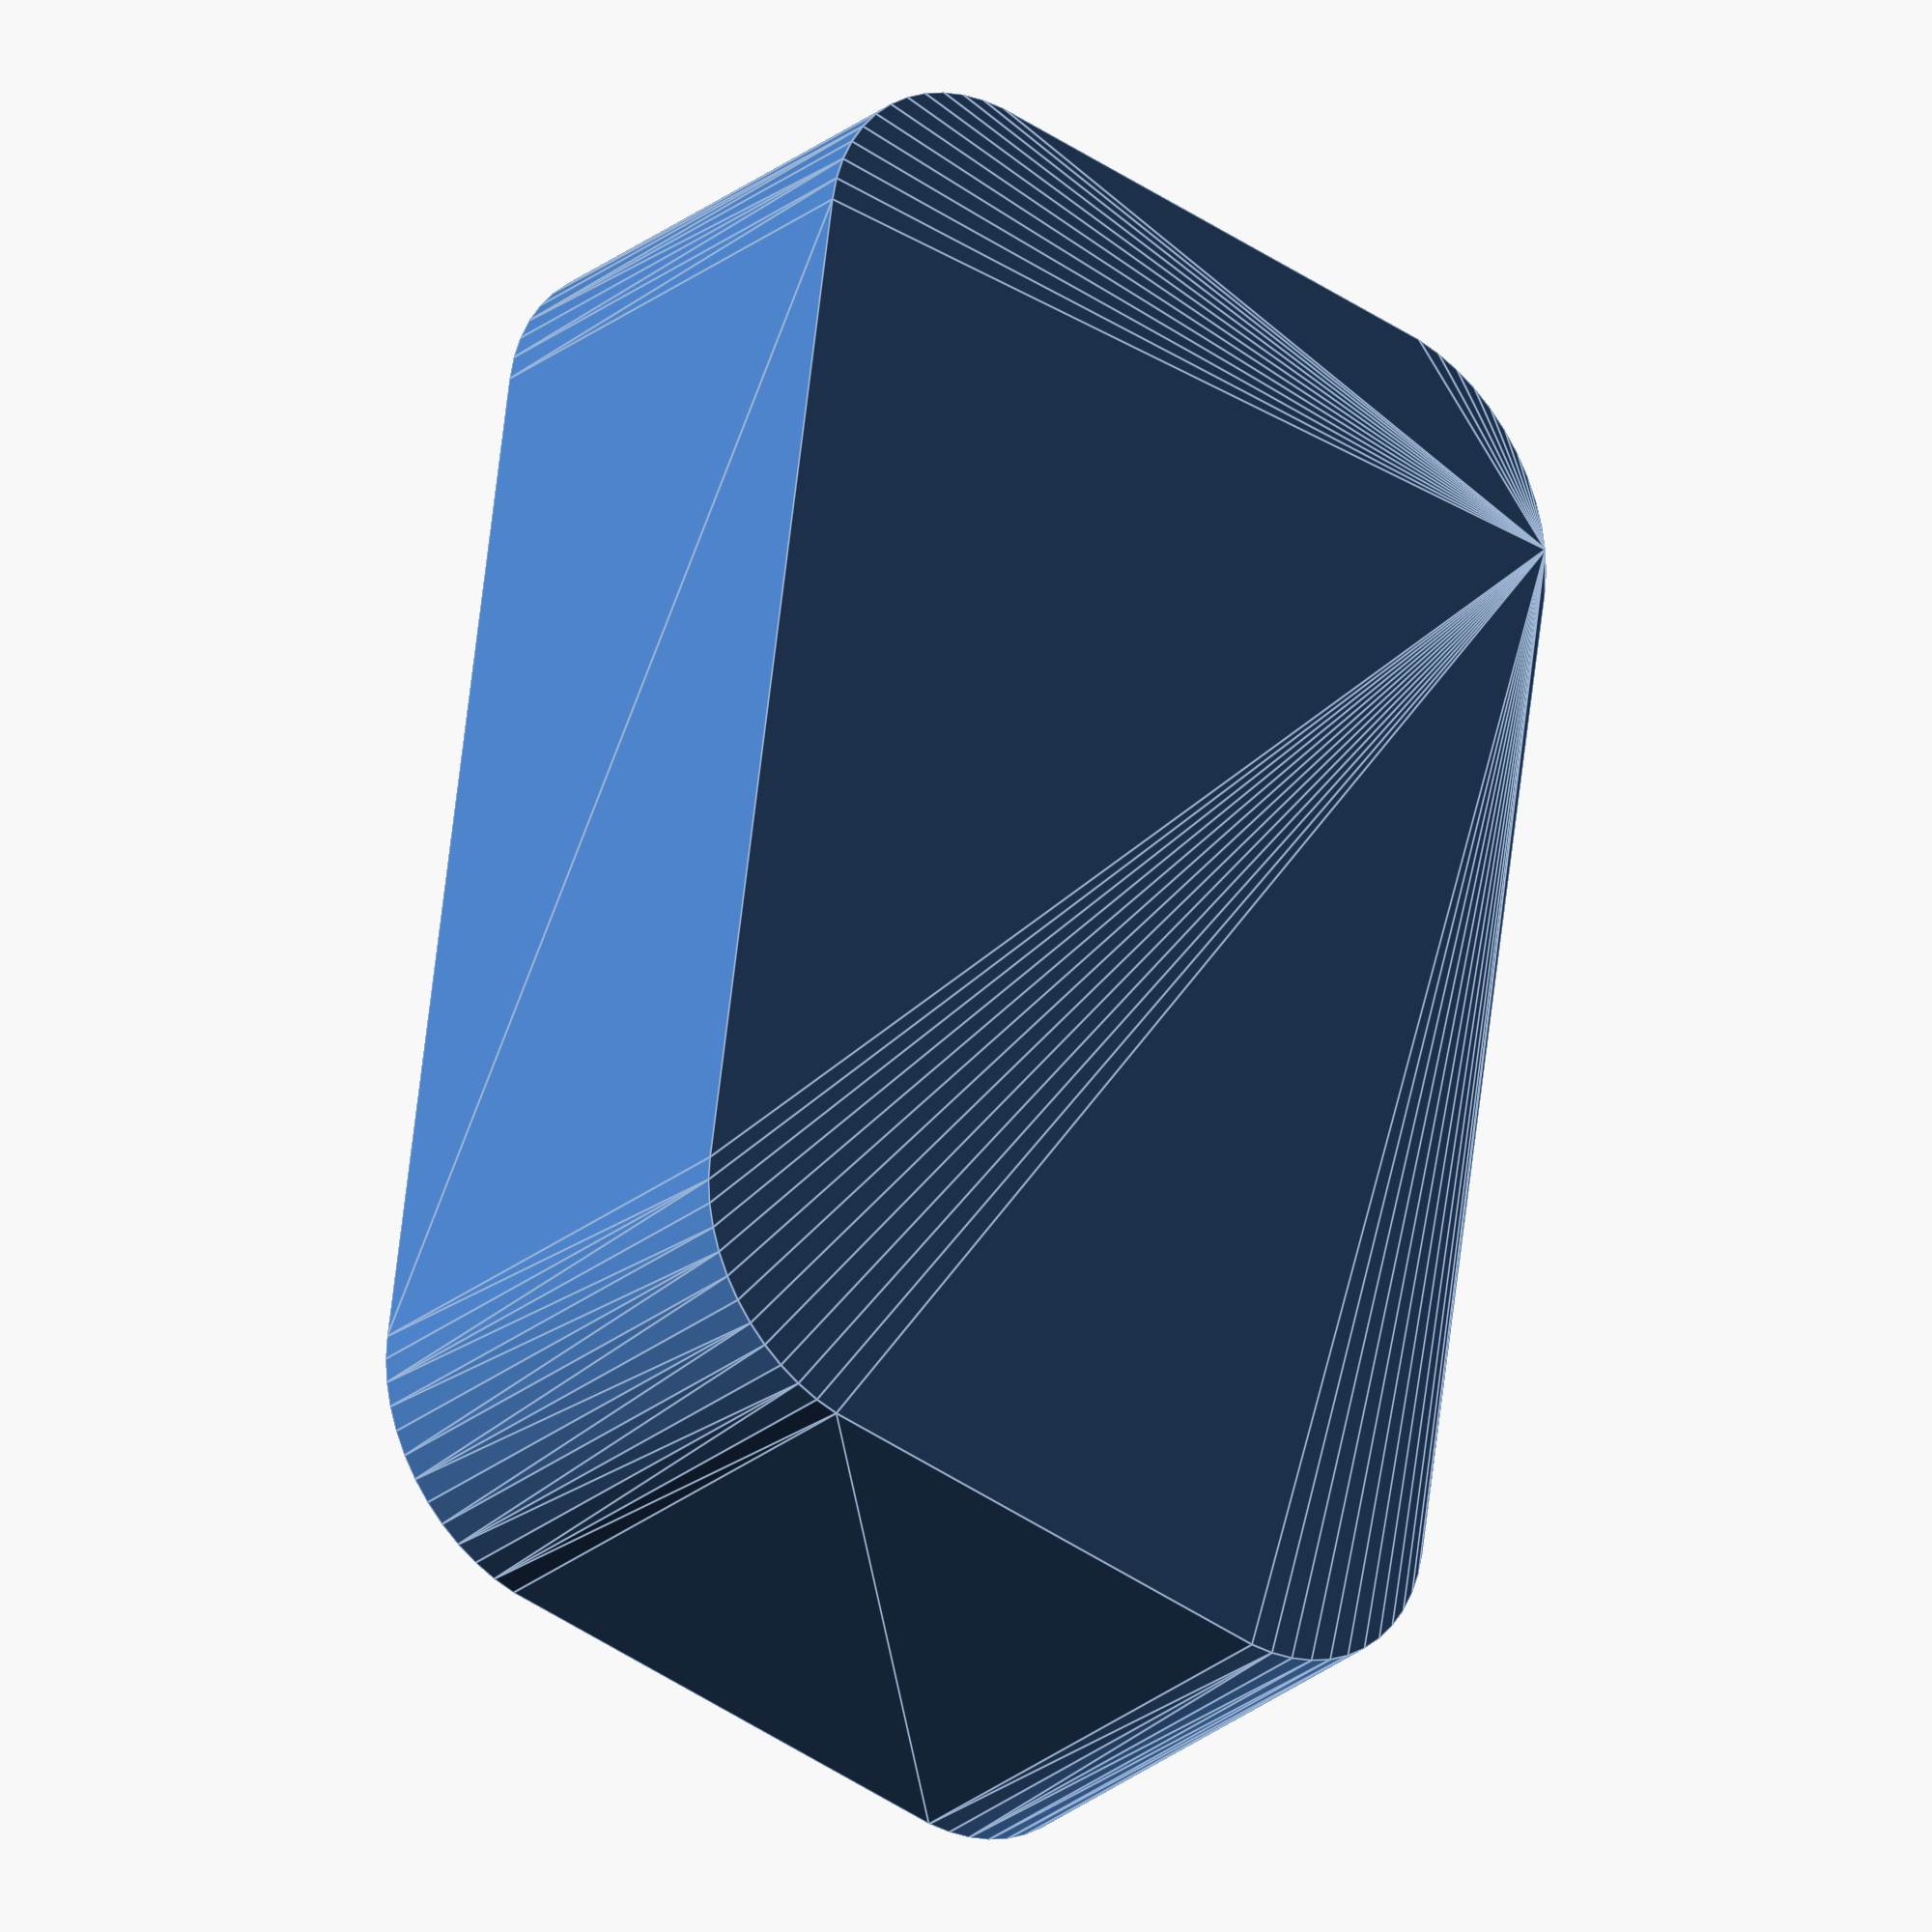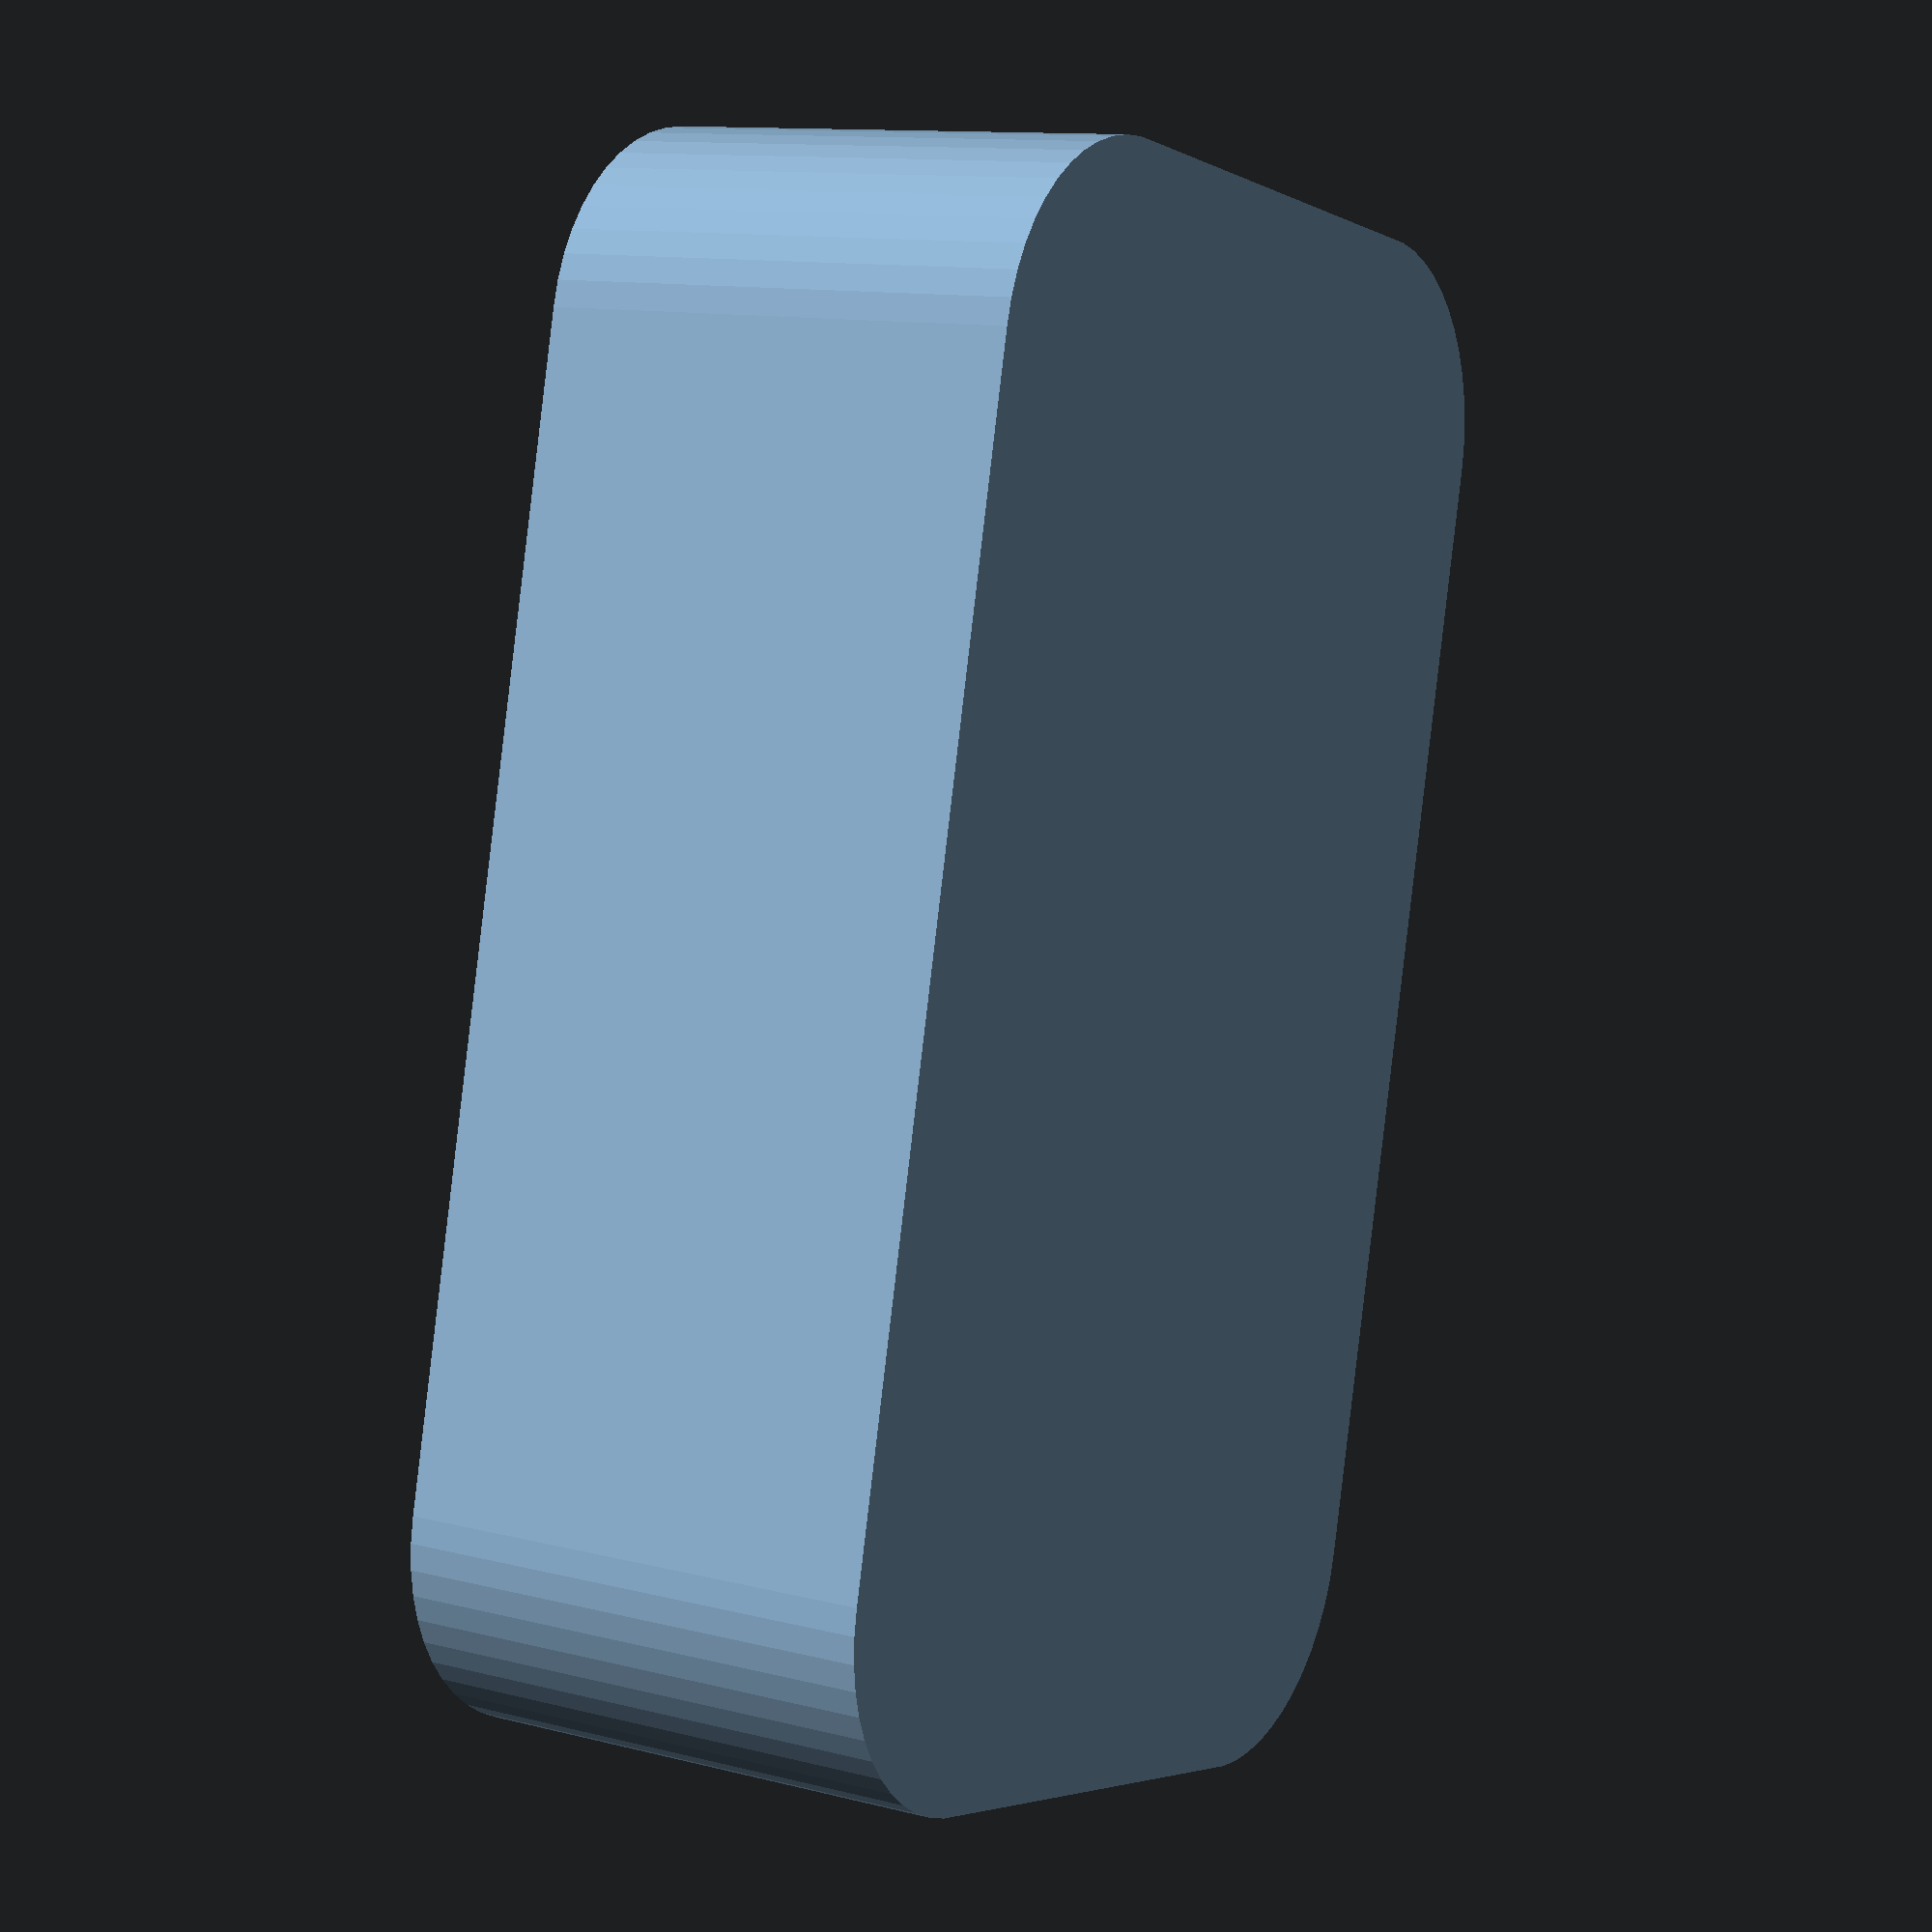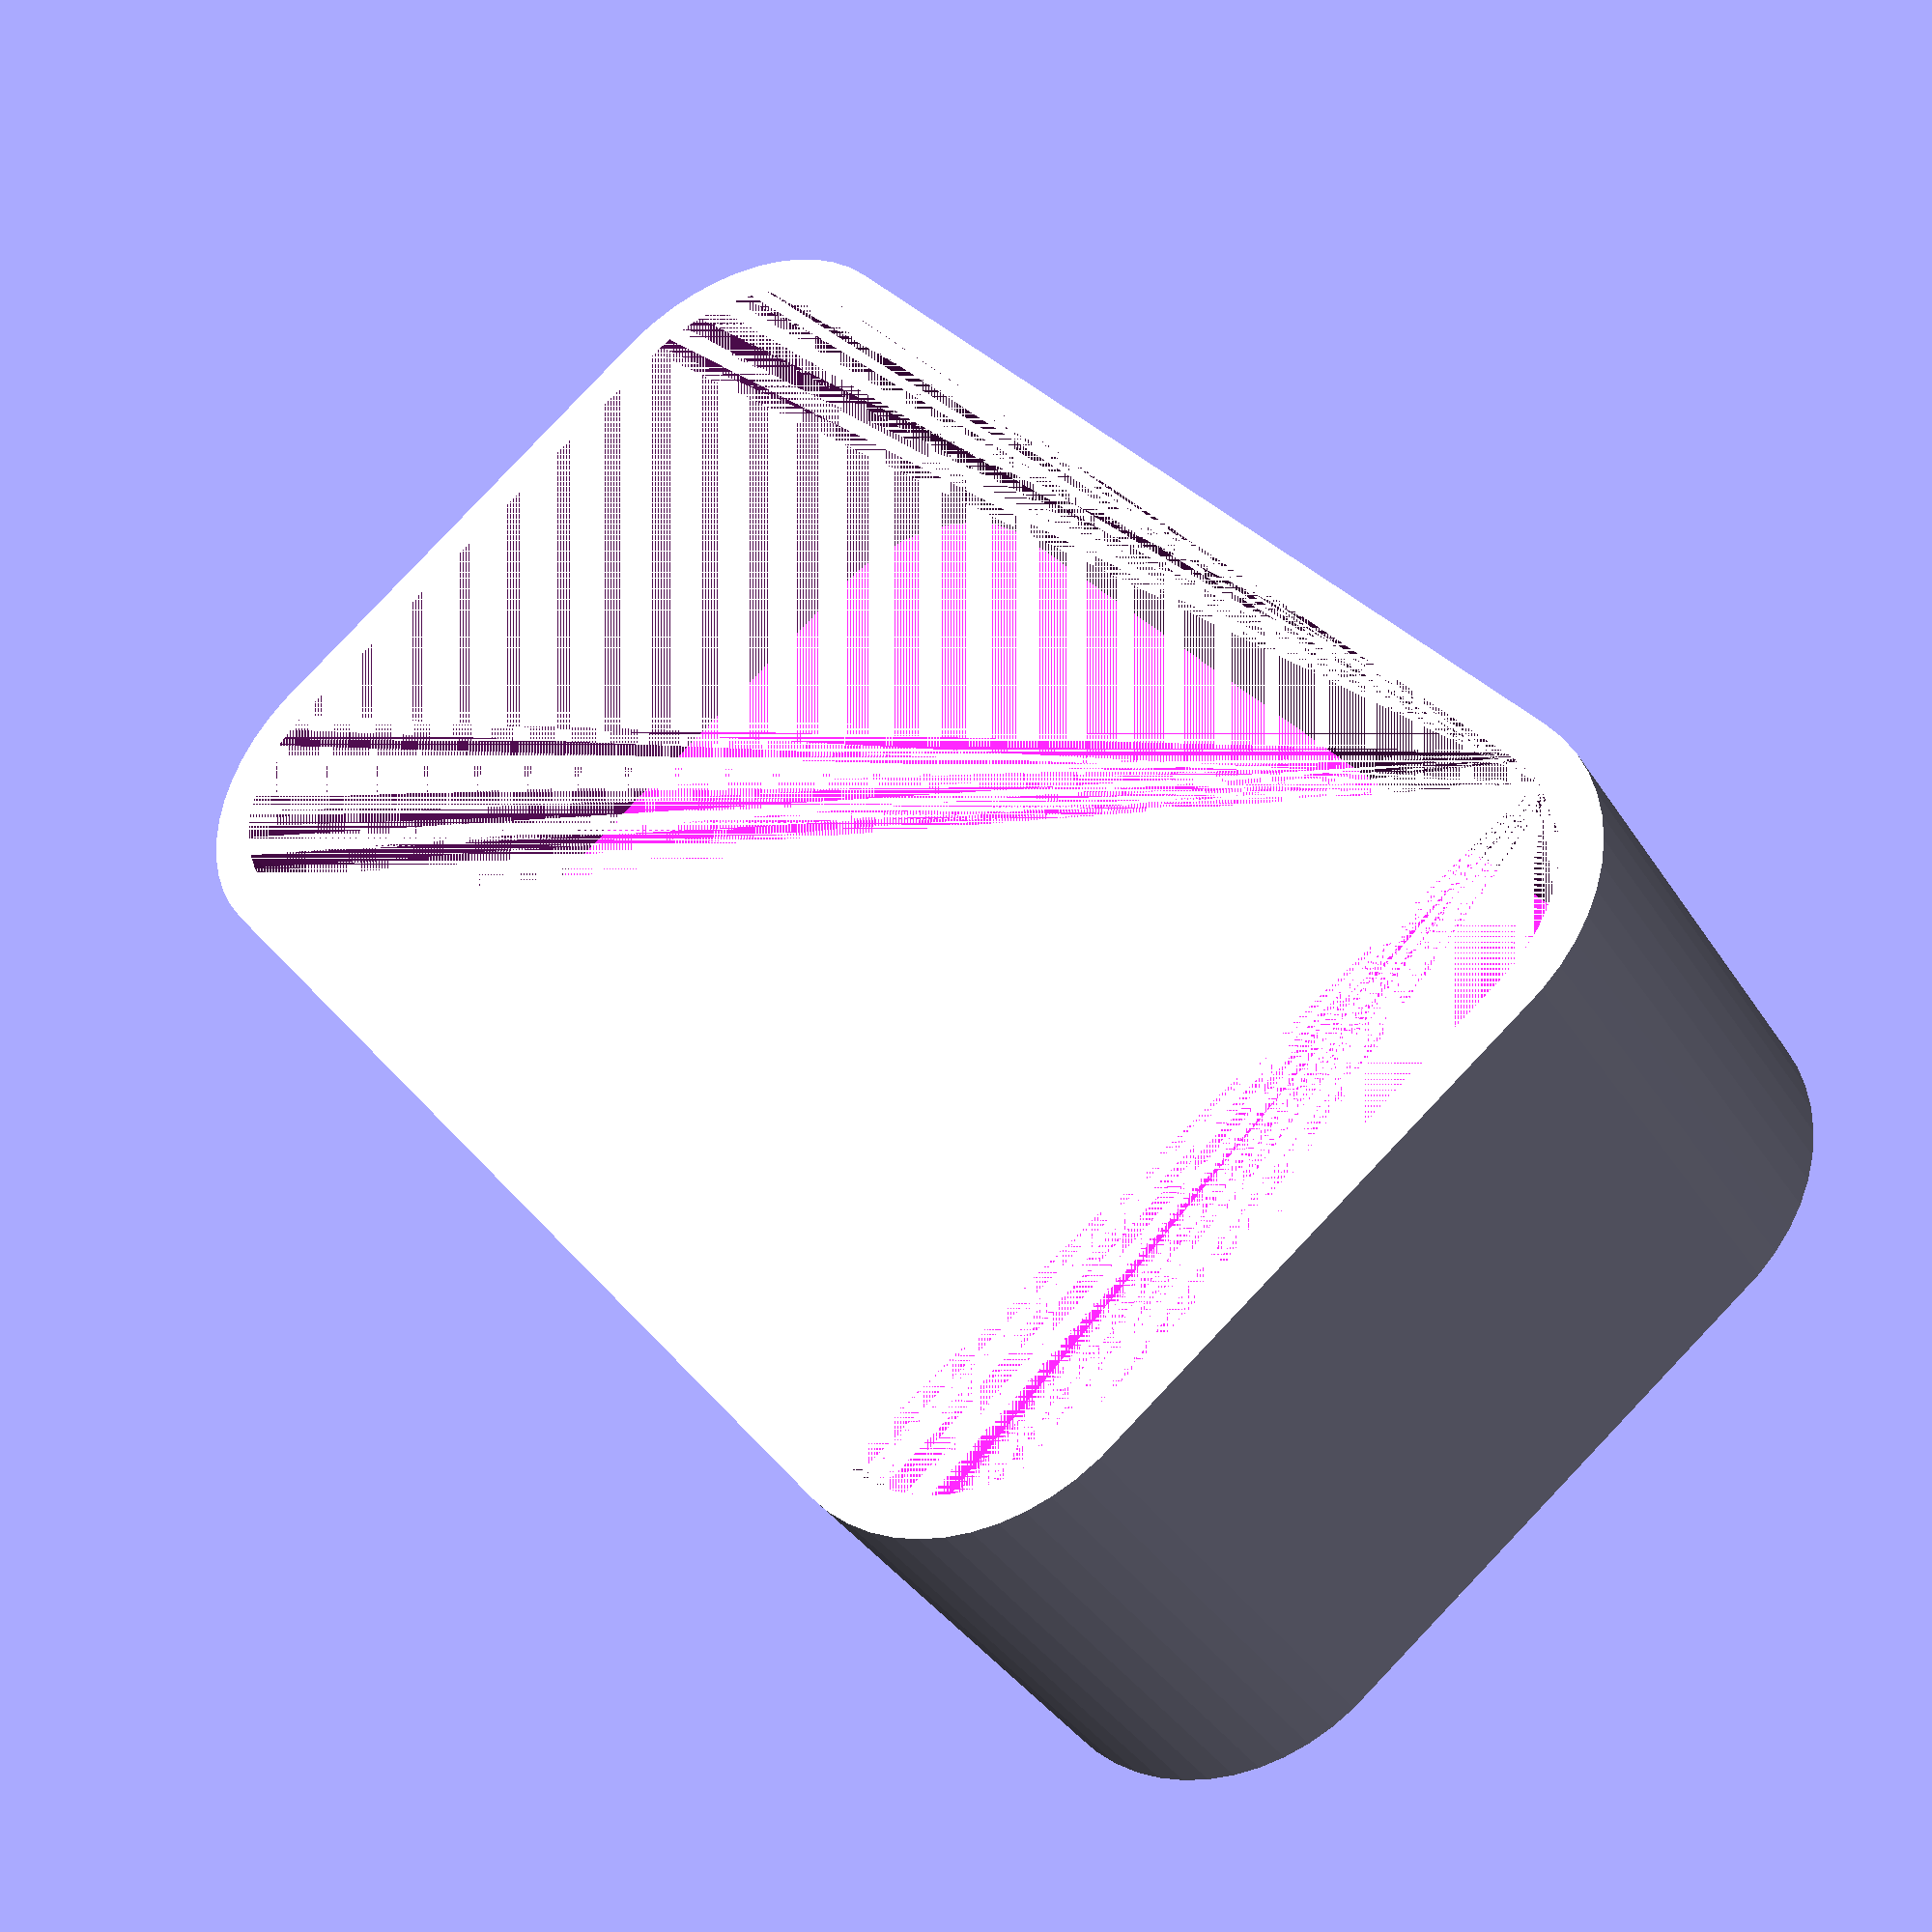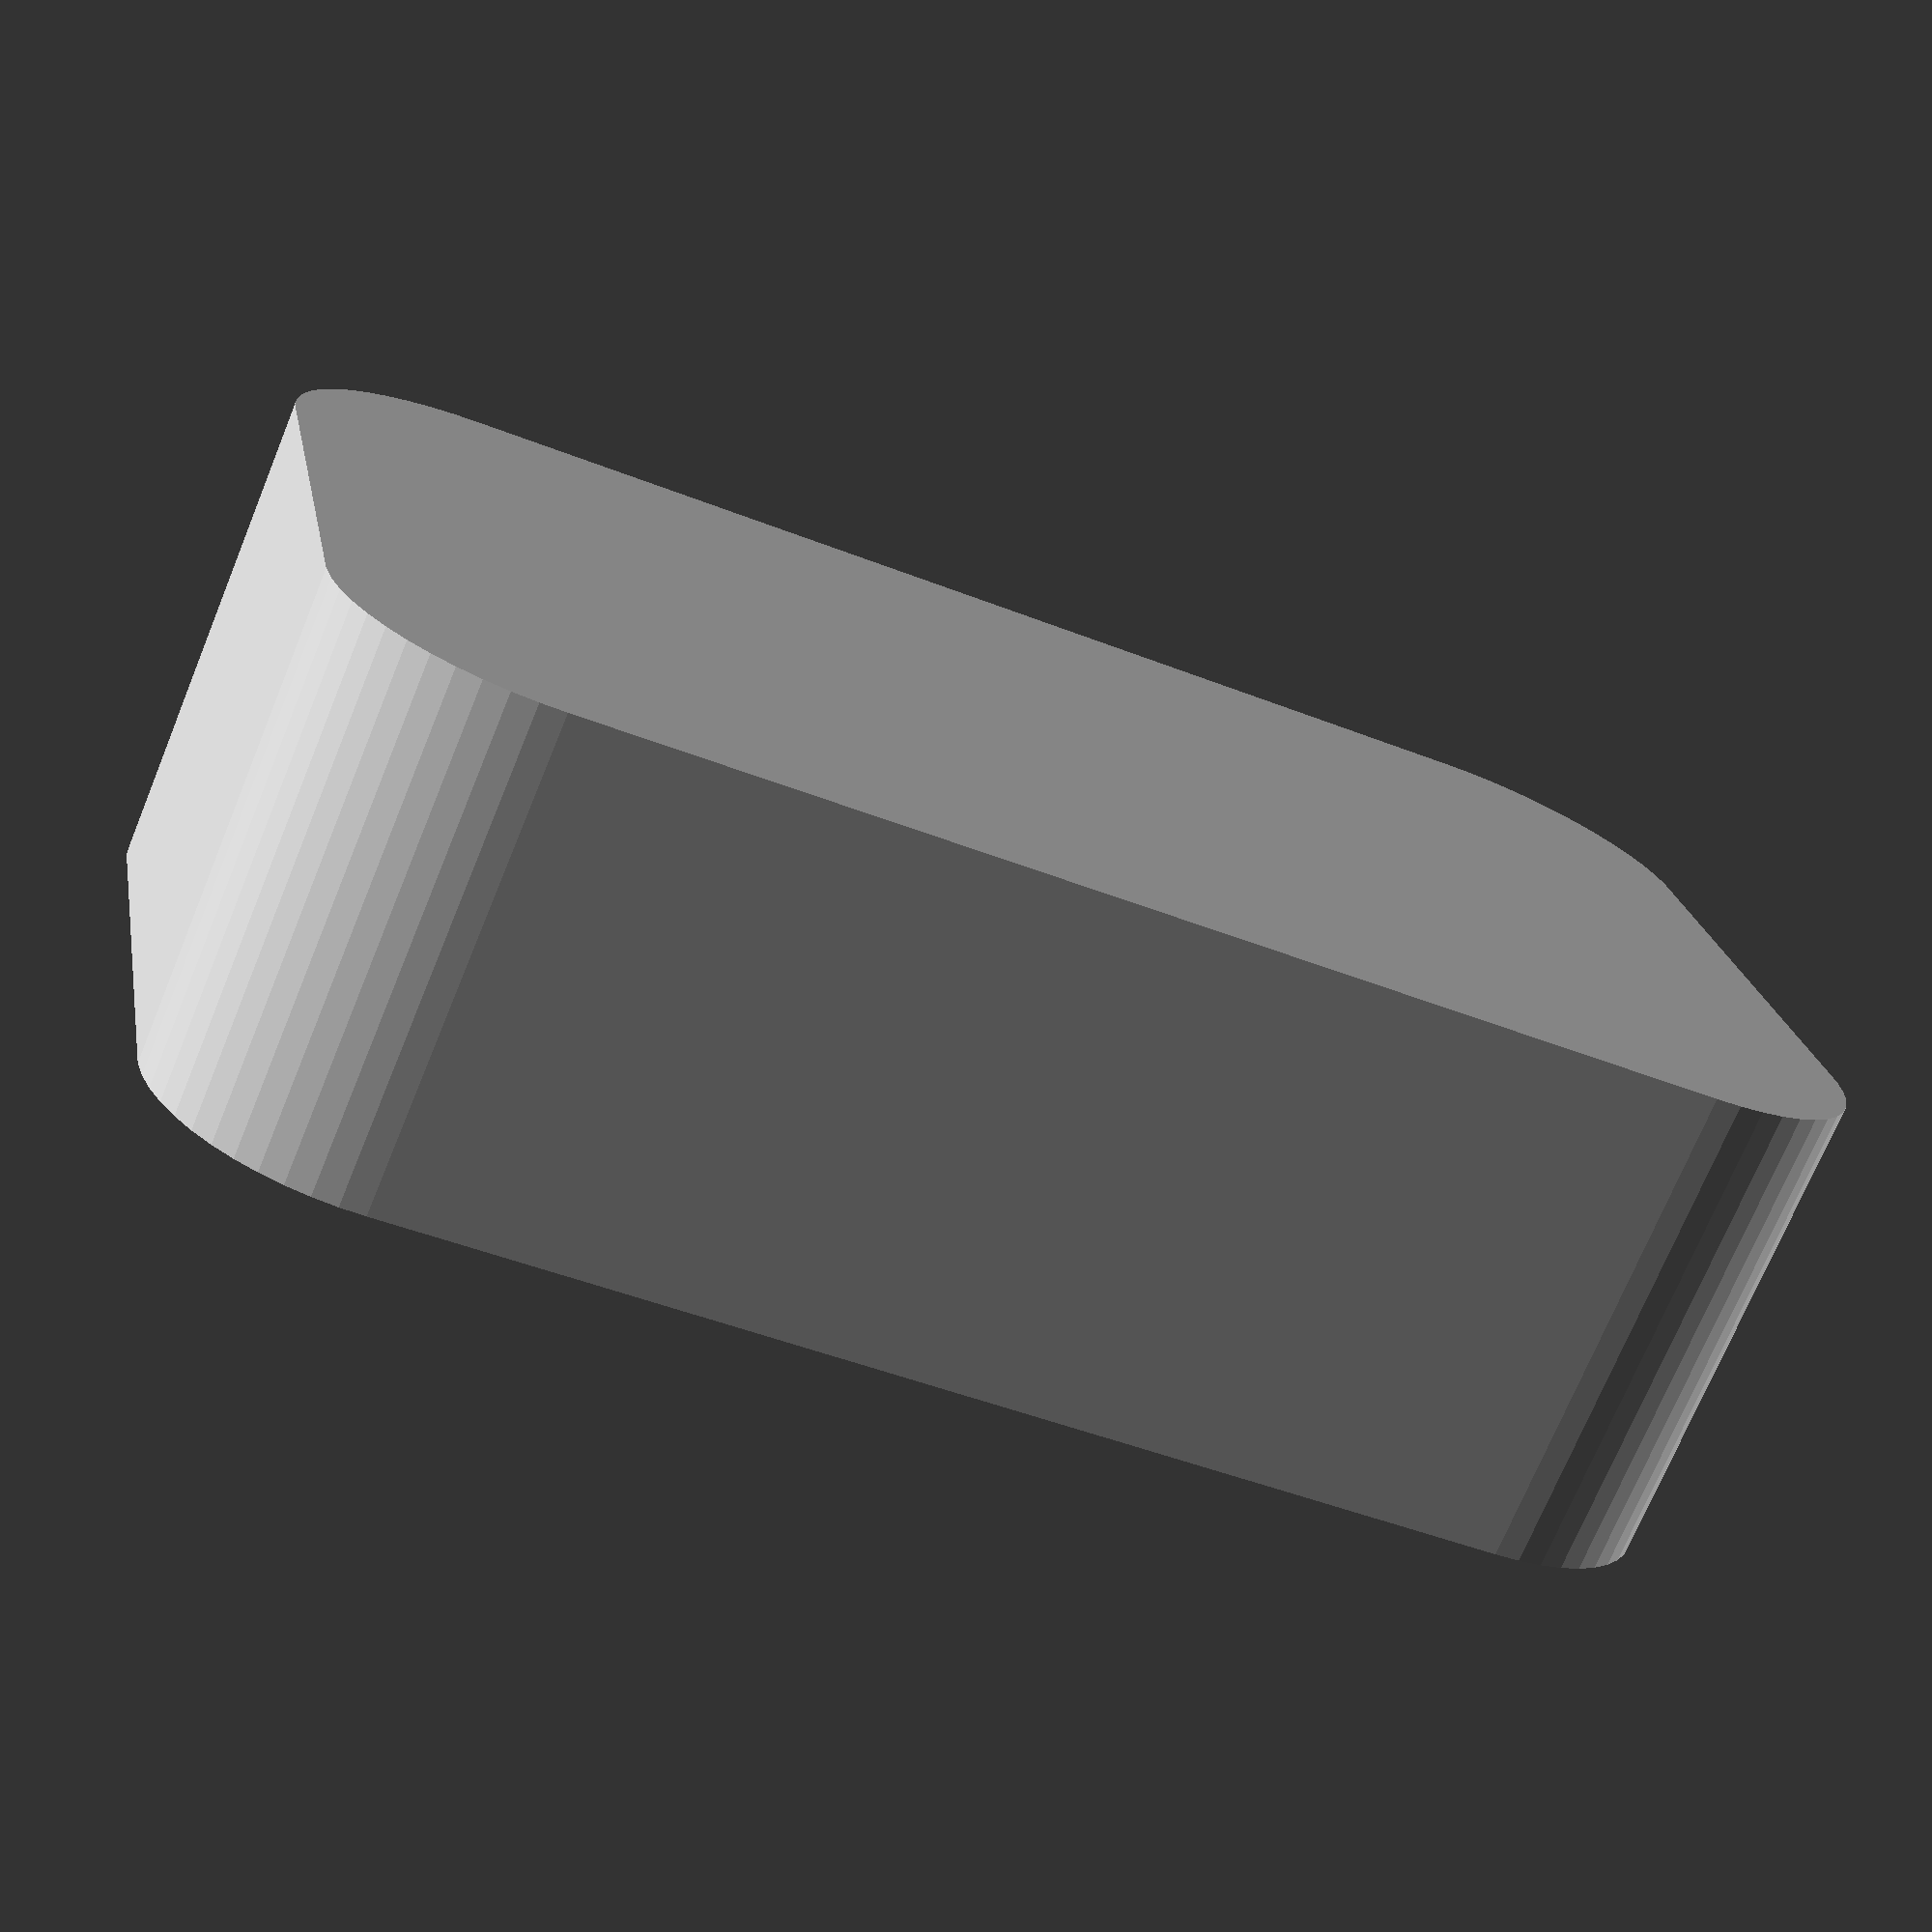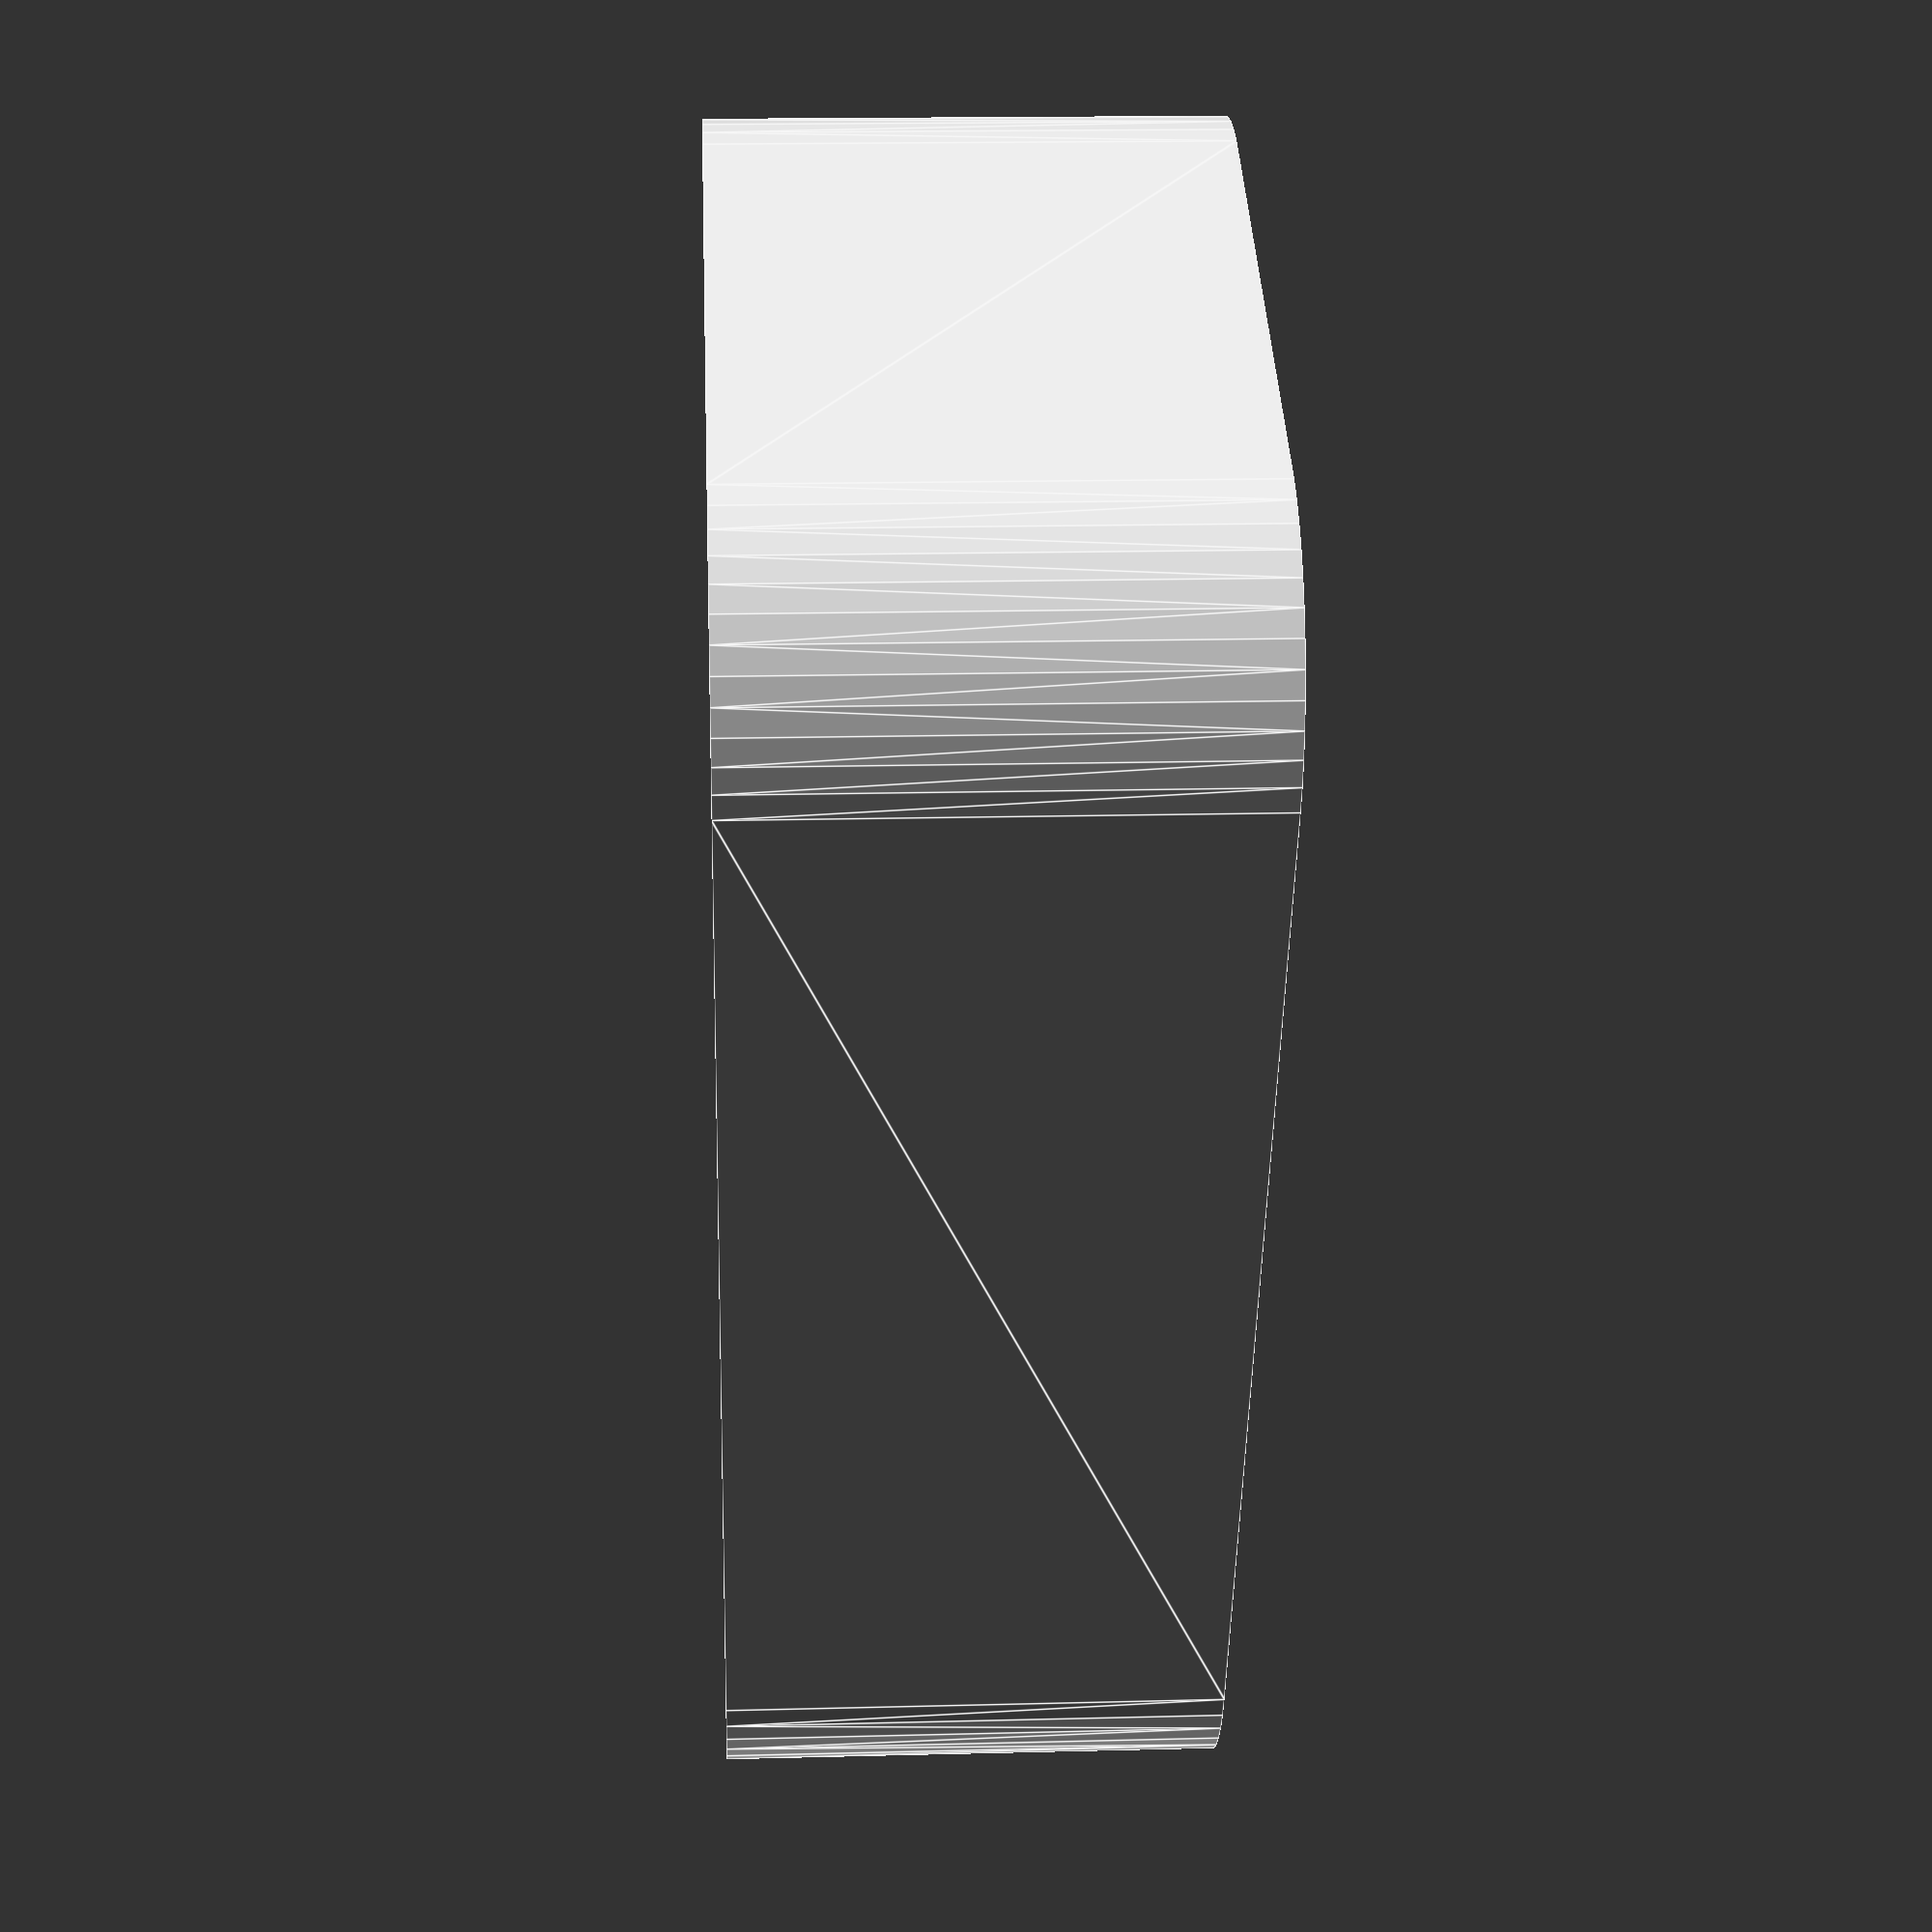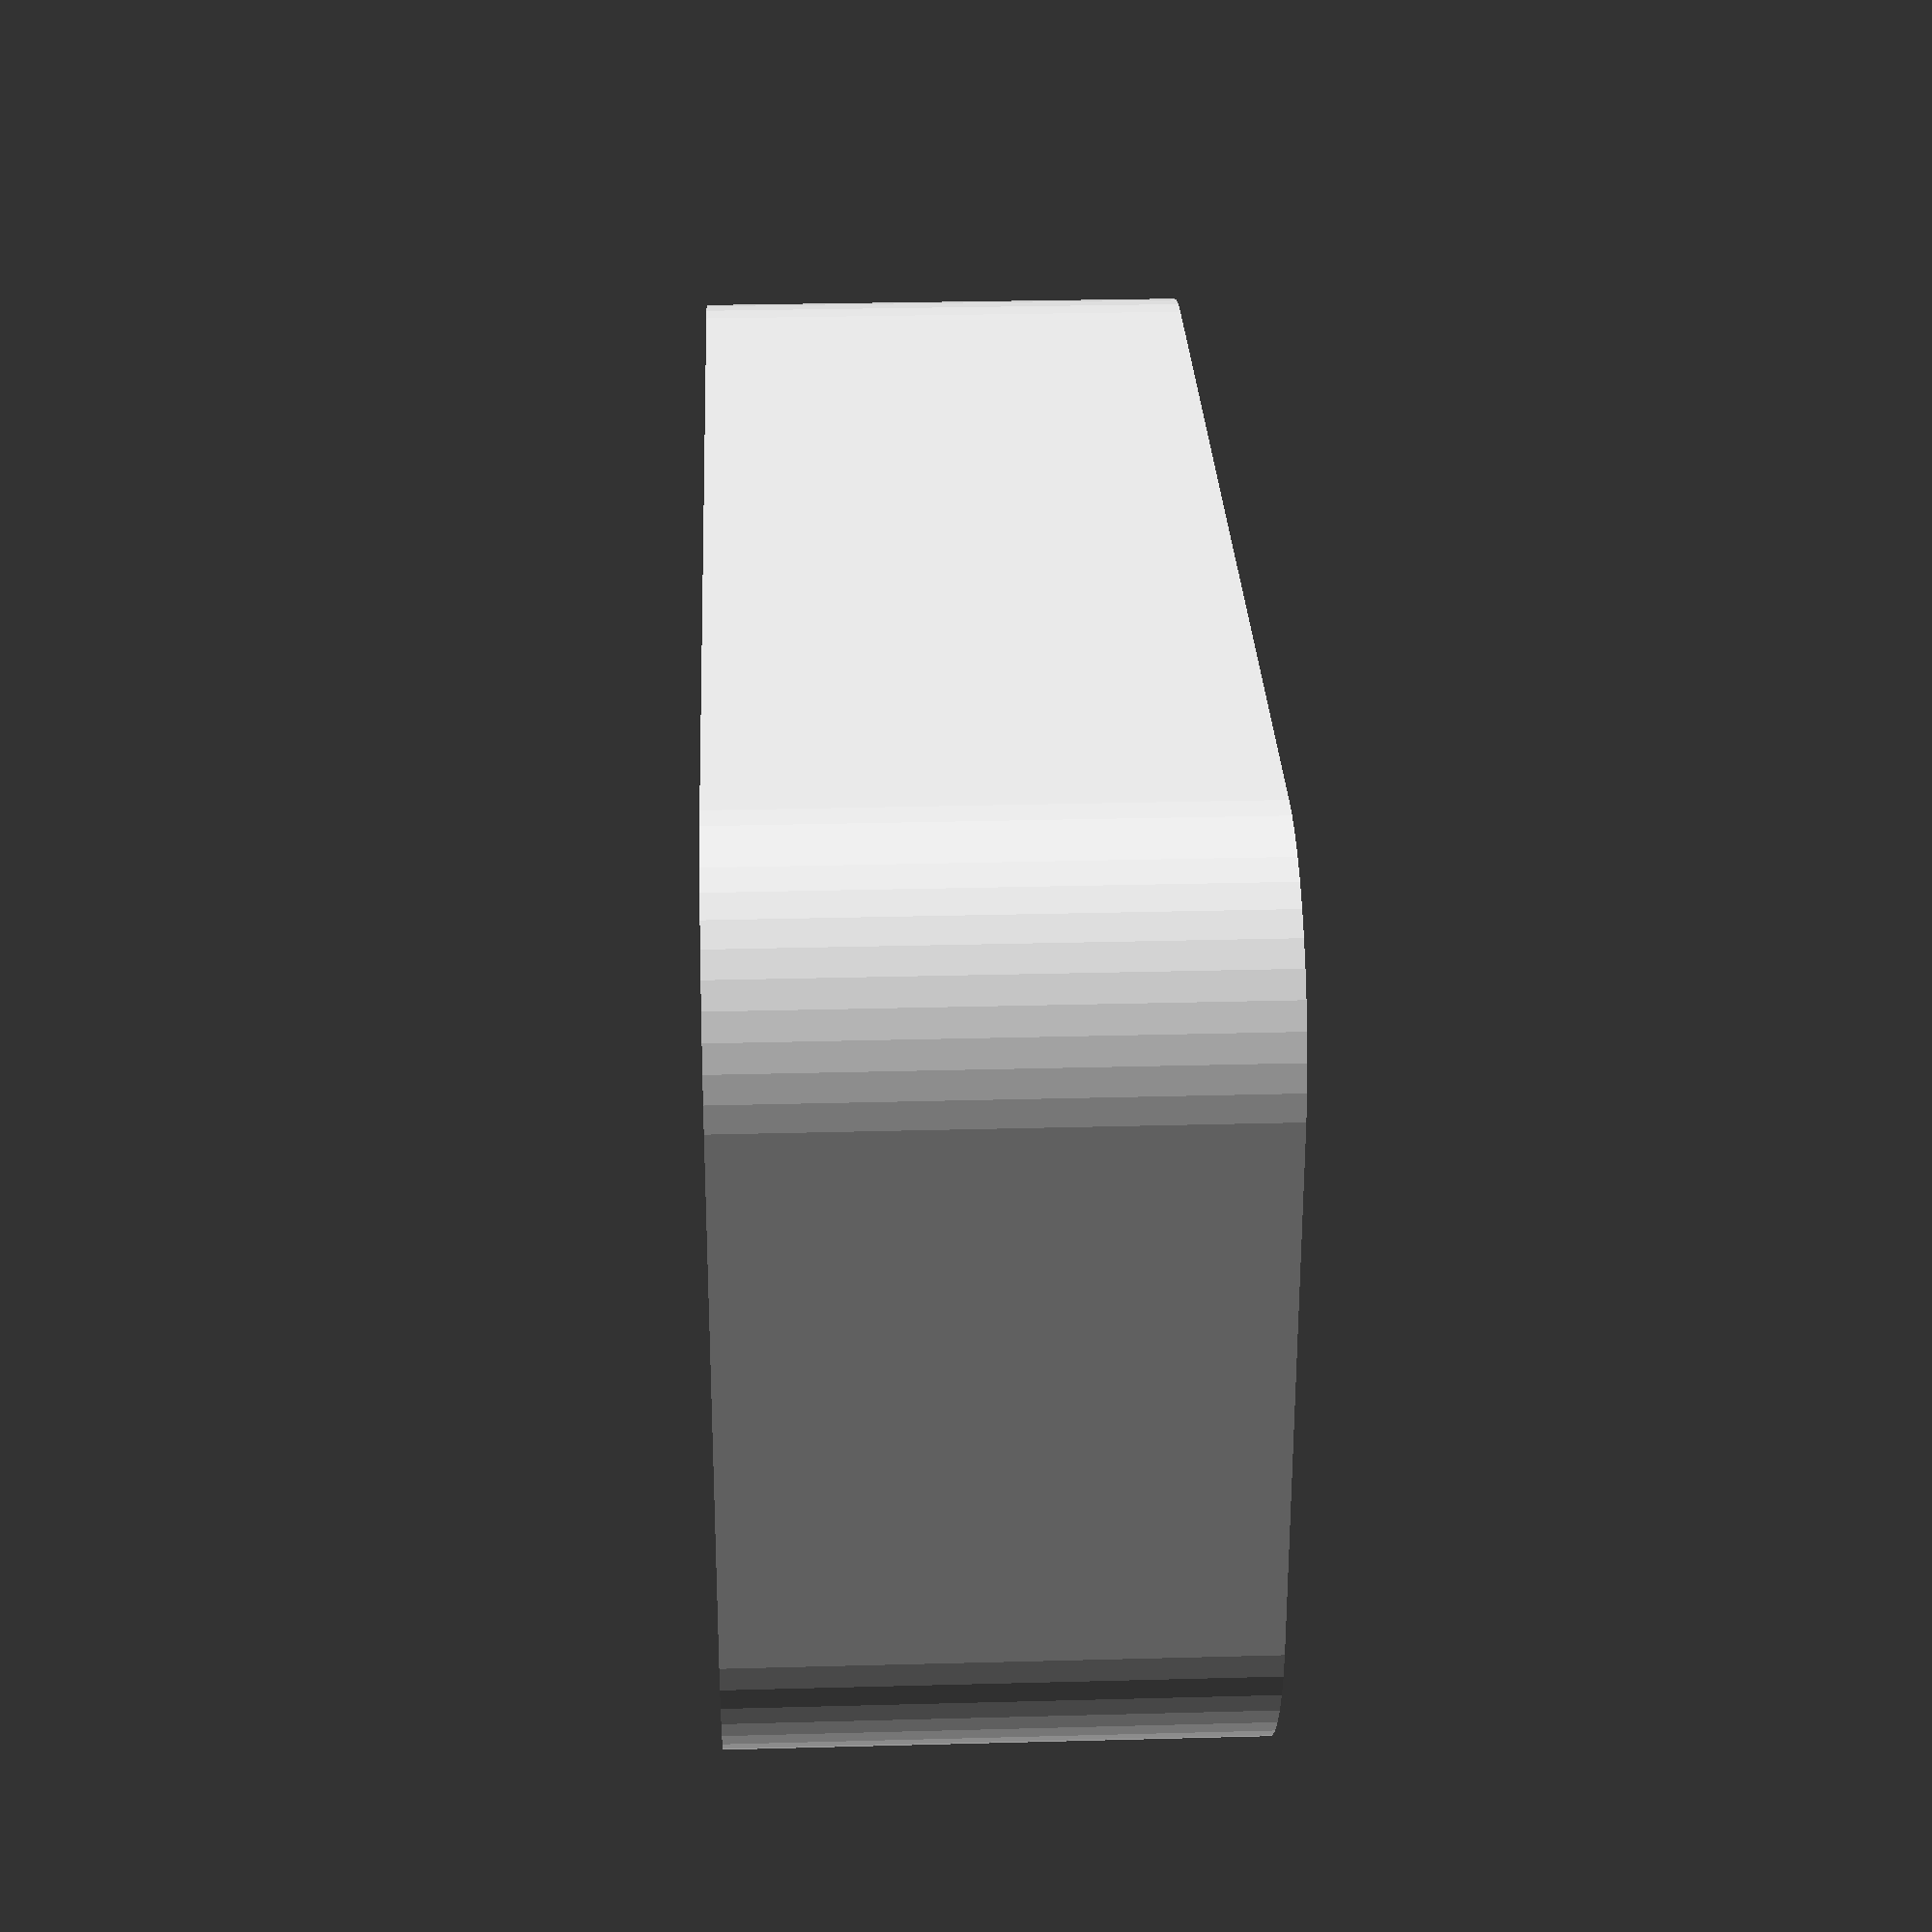
<openscad>
$fn = 50;


difference() {
	union() {
		hull() {
			translate(v = [-6.2500000000, 13.7500000000, 0]) {
				cylinder(h = 12, r = 5);
			}
			translate(v = [6.2500000000, 13.7500000000, 0]) {
				cylinder(h = 12, r = 5);
			}
			translate(v = [-6.2500000000, -13.7500000000, 0]) {
				cylinder(h = 12, r = 5);
			}
			translate(v = [6.2500000000, -13.7500000000, 0]) {
				cylinder(h = 12, r = 5);
			}
		}
	}
	union() {
		translate(v = [0, 0, 2]) {
			hull() {
				translate(v = [-6.2500000000, 13.7500000000, 0]) {
					cylinder(h = 10, r = 4);
				}
				translate(v = [6.2500000000, 13.7500000000, 0]) {
					cylinder(h = 10, r = 4);
				}
				translate(v = [-6.2500000000, -13.7500000000, 0]) {
					cylinder(h = 10, r = 4);
				}
				translate(v = [6.2500000000, -13.7500000000, 0]) {
					cylinder(h = 10, r = 4);
				}
			}
		}
	}
}
</openscad>
<views>
elev=207.9 azim=352.0 roll=40.1 proj=o view=edges
elev=168.6 azim=167.3 roll=58.0 proj=p view=solid
elev=217.1 azim=141.9 roll=151.1 proj=p view=solid
elev=252.2 azim=101.0 roll=22.4 proj=p view=wireframe
elev=343.7 azim=24.6 roll=87.0 proj=p view=edges
elev=333.0 azim=91.7 roll=87.6 proj=p view=solid
</views>
